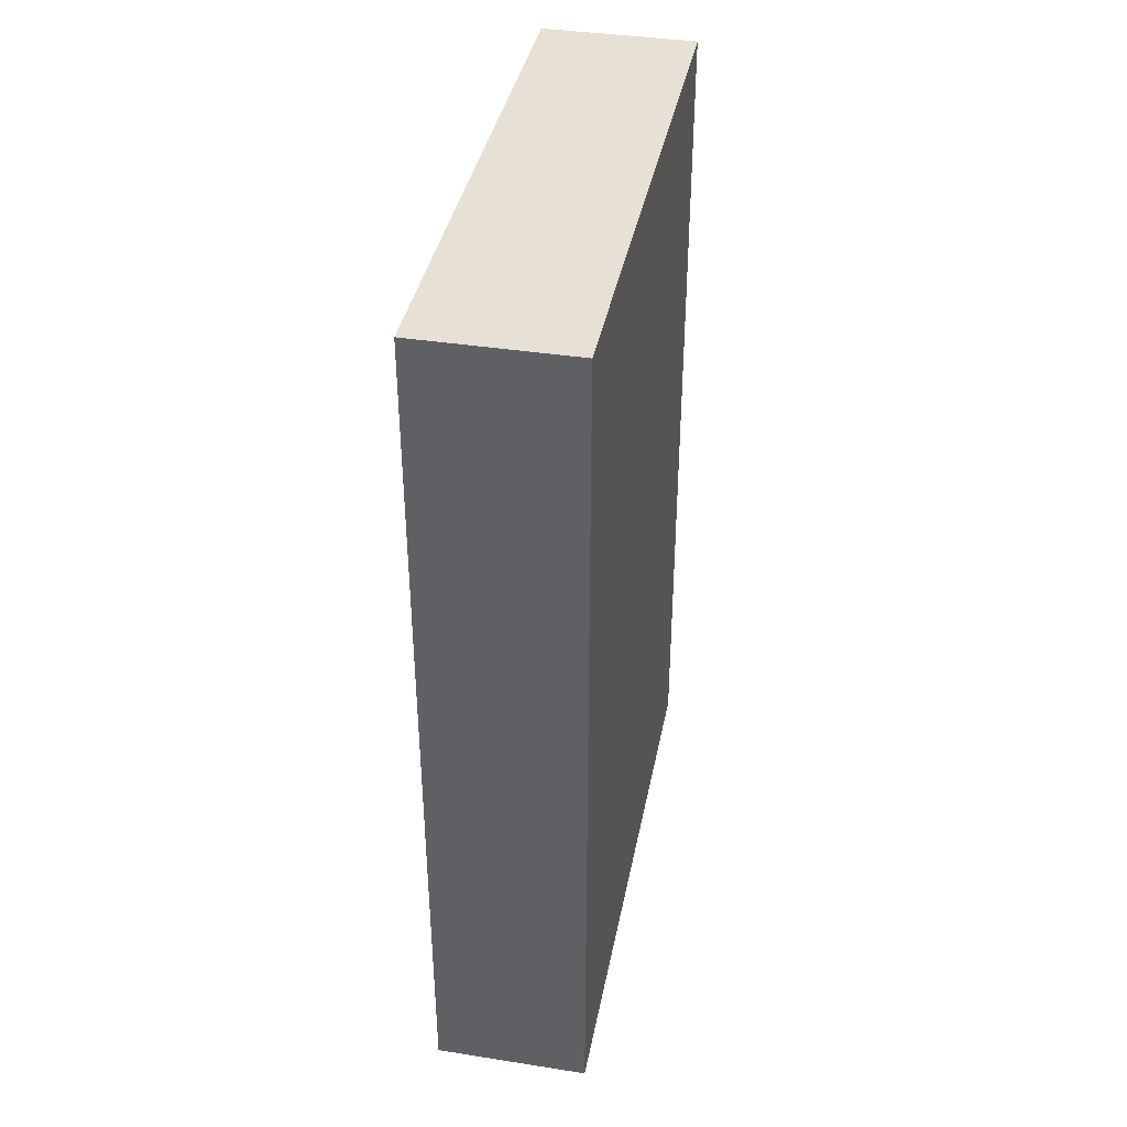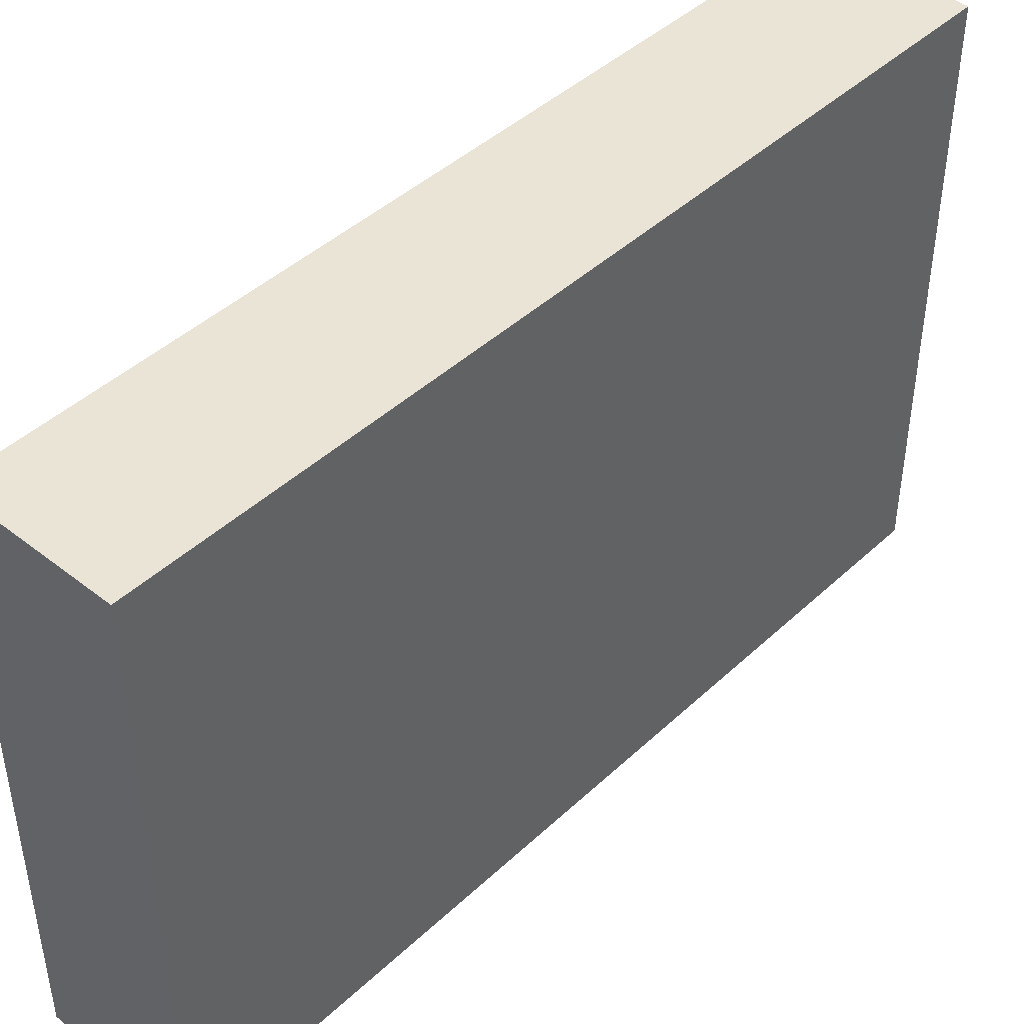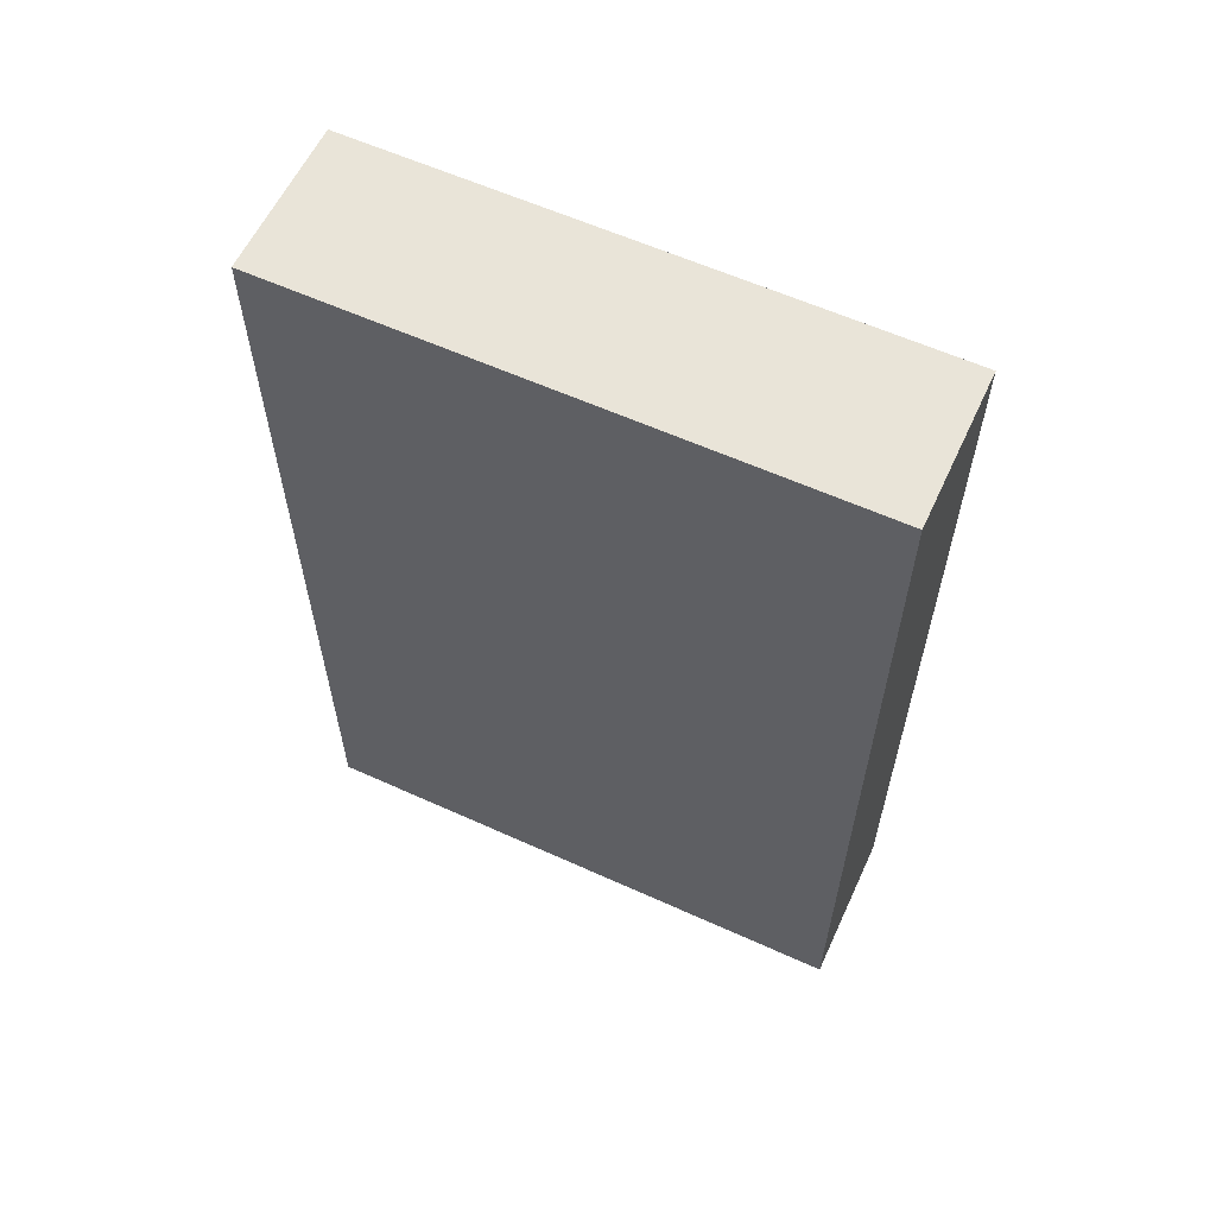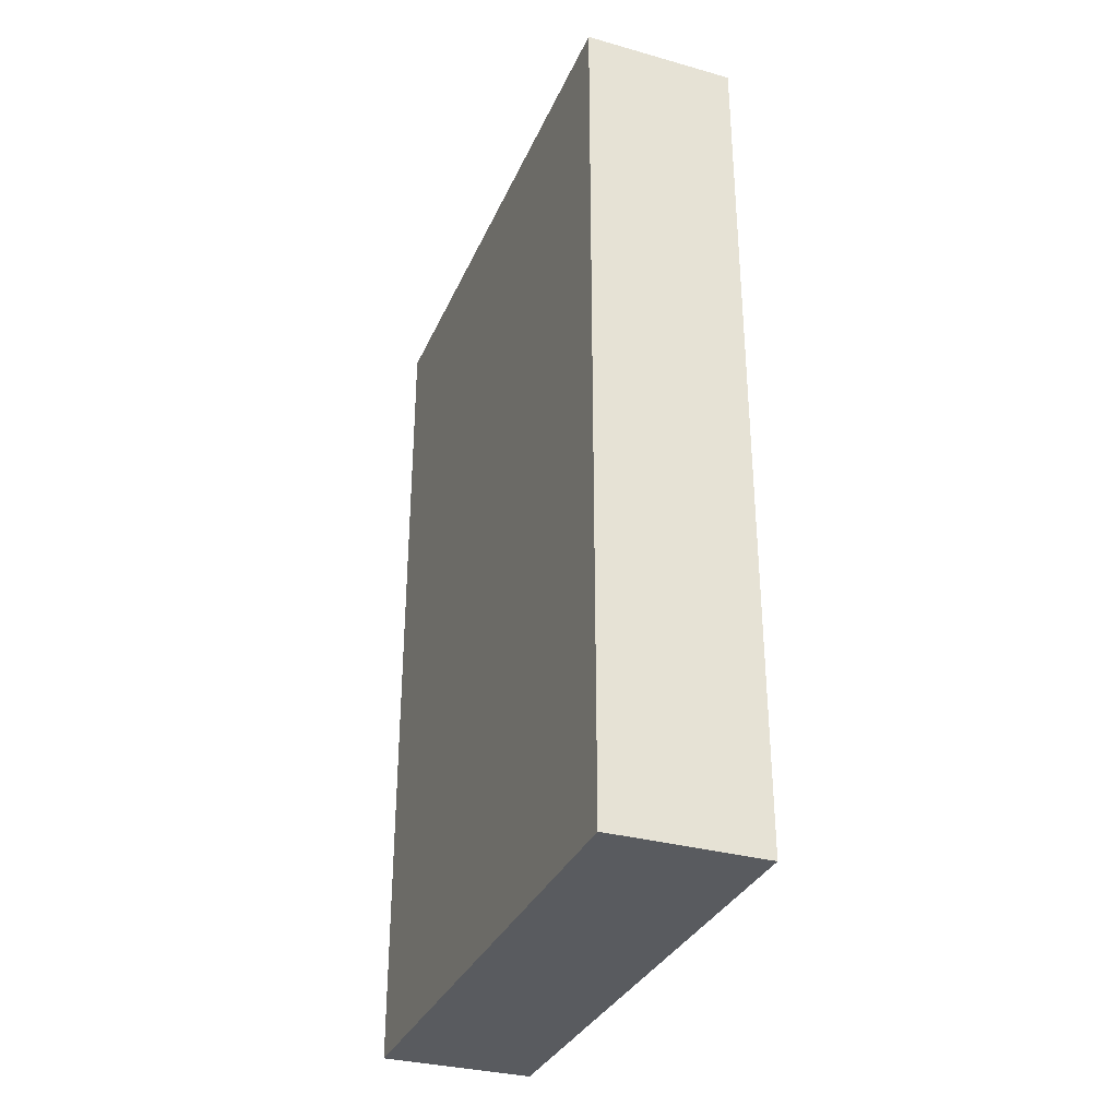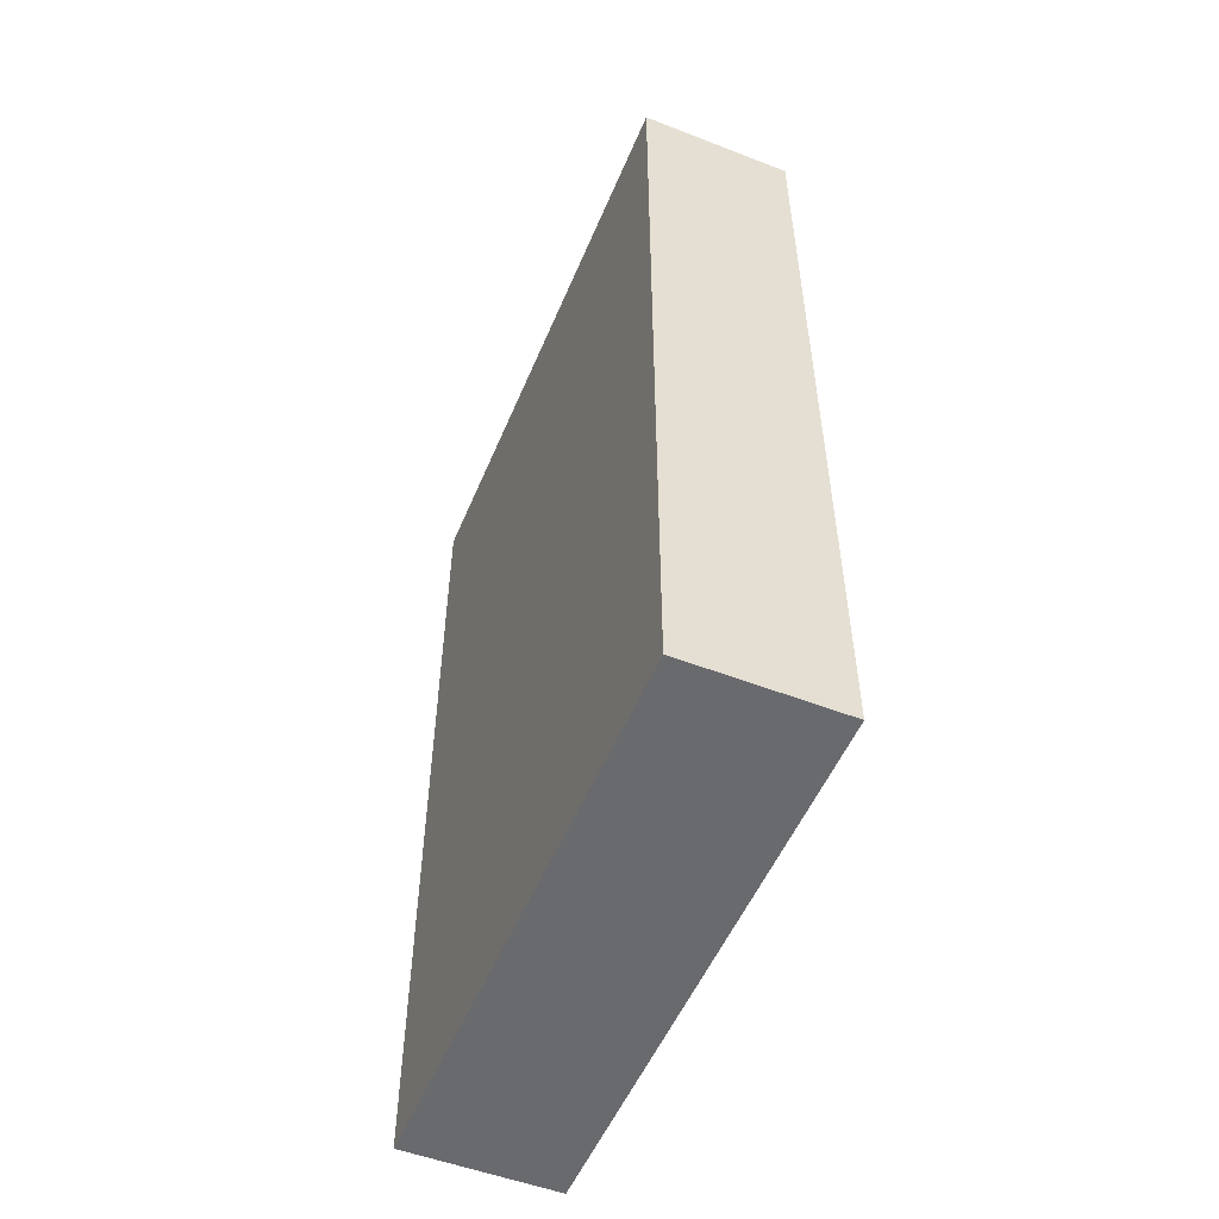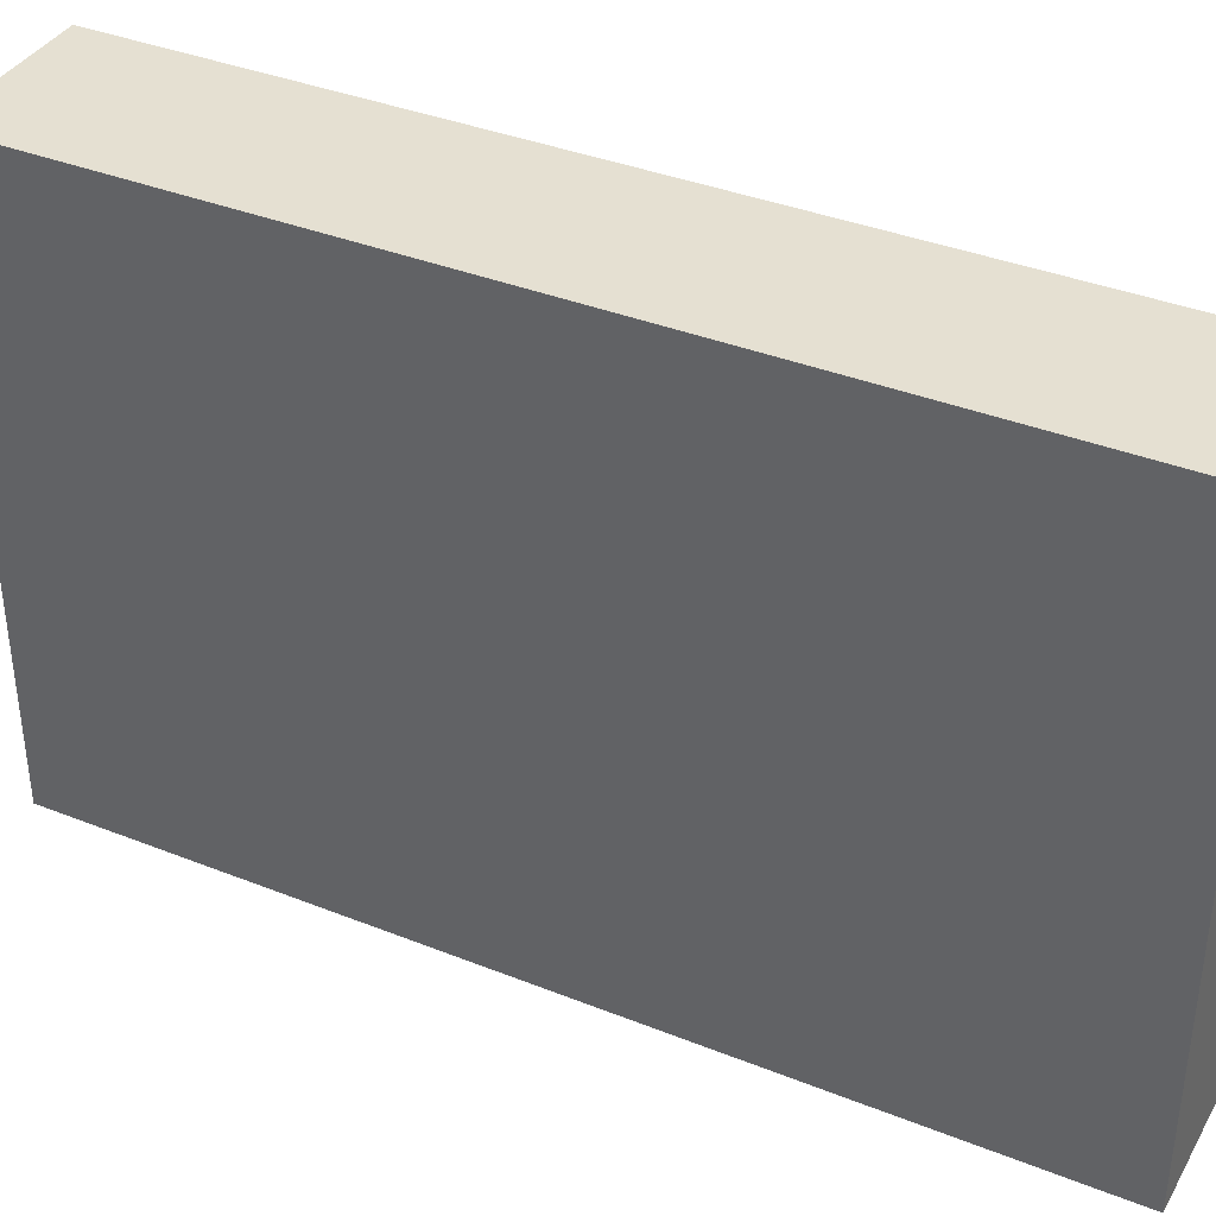
<metadata>
{"format":"obj","ext":"obj","renderer":"f3d","projection":"perspective","resolution":1024,"background":"white","views":[{"elev":39.1,"azim":11.0,"up":"+Z"},{"elev":43.9,"azim":42.6,"up":"+Y"},{"elev":59.9,"azim":-65.1,"up":"+Z"},{"elev":-32.7,"azim":158.9,"up":"+Z"},{"elev":-53.0,"azim":-22.5,"up":"+Z"},{"elev":37.8,"azim":116.9,"up":"+Y"}]}
</metadata>
<code>
o Cube
v 0.3 1.1 -1.7
v 0.3 -1.1 -1.7
v 0.3 1.1 1.7
v 0.3 -1.1 1.7
v -0.3 1.1 -1.7
v -0.3 -1.1 -1.7
v -0.3 1.1 1.7
v -0.3 -1.1 1.7
f 1 5 7 3
f 4 3 7 8
f 8 7 5 6
f 6 2 4 8
f 2 1 3 4
f 6 5 1 2

</code>
